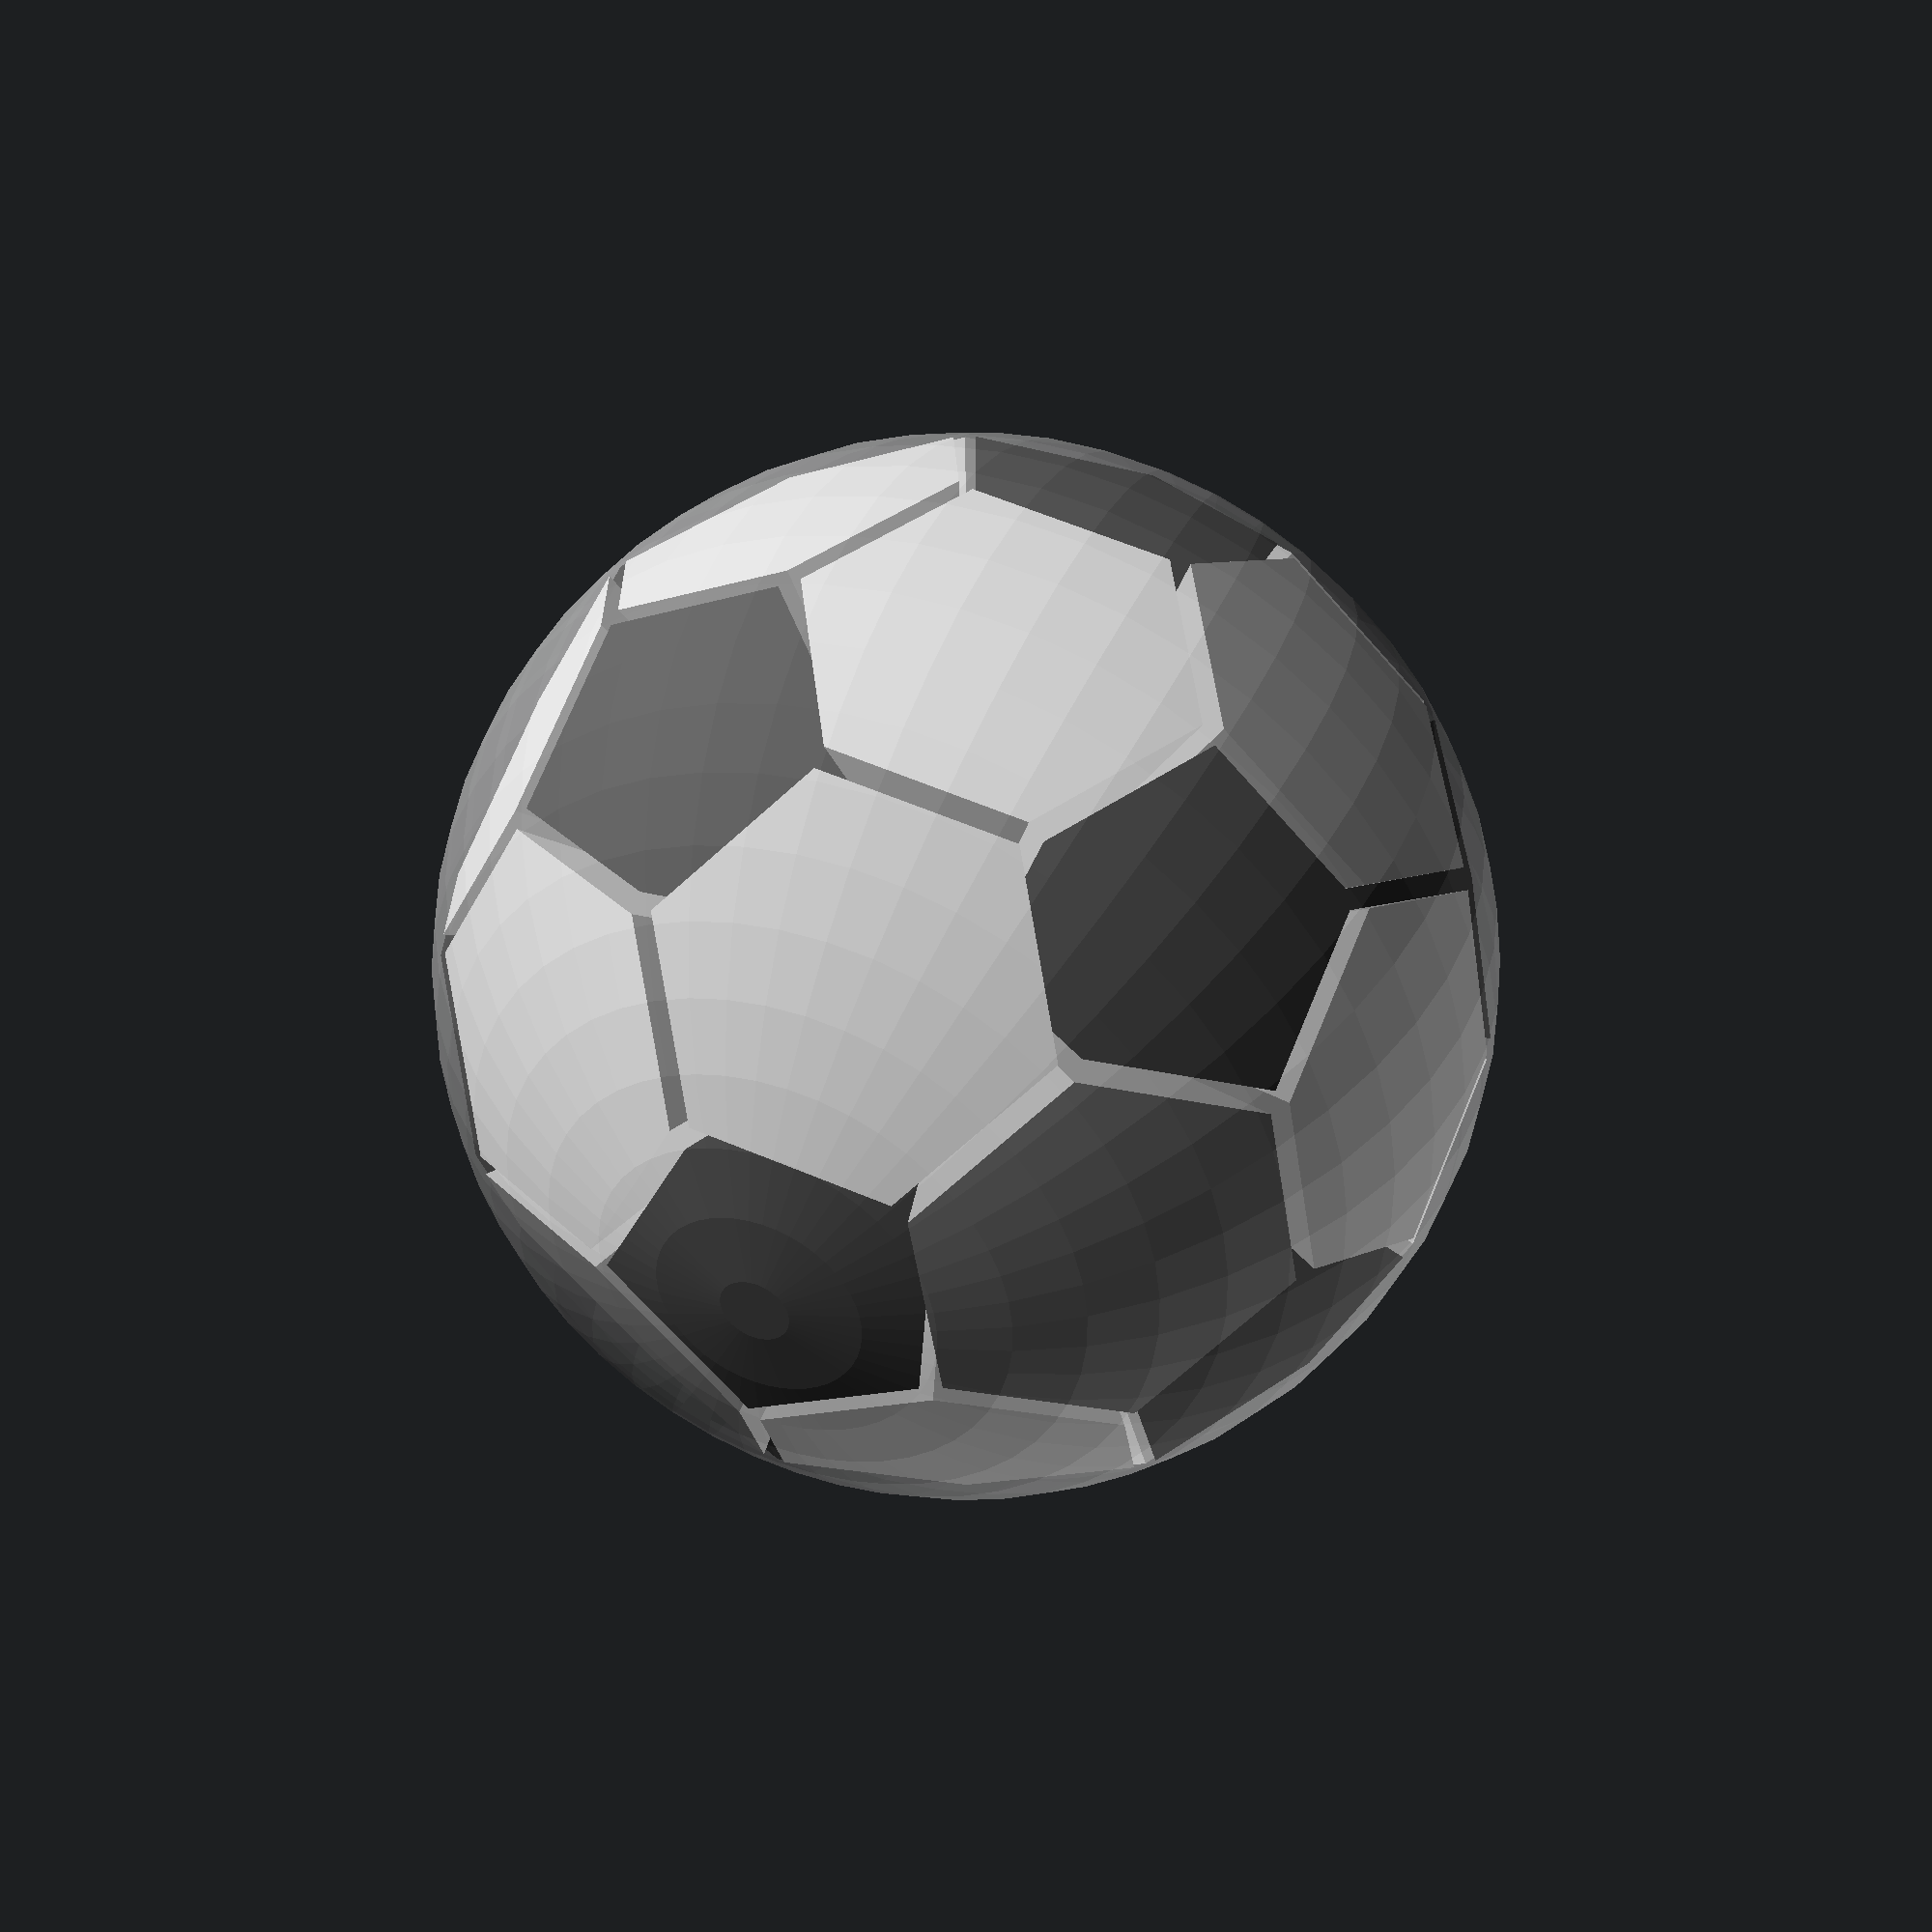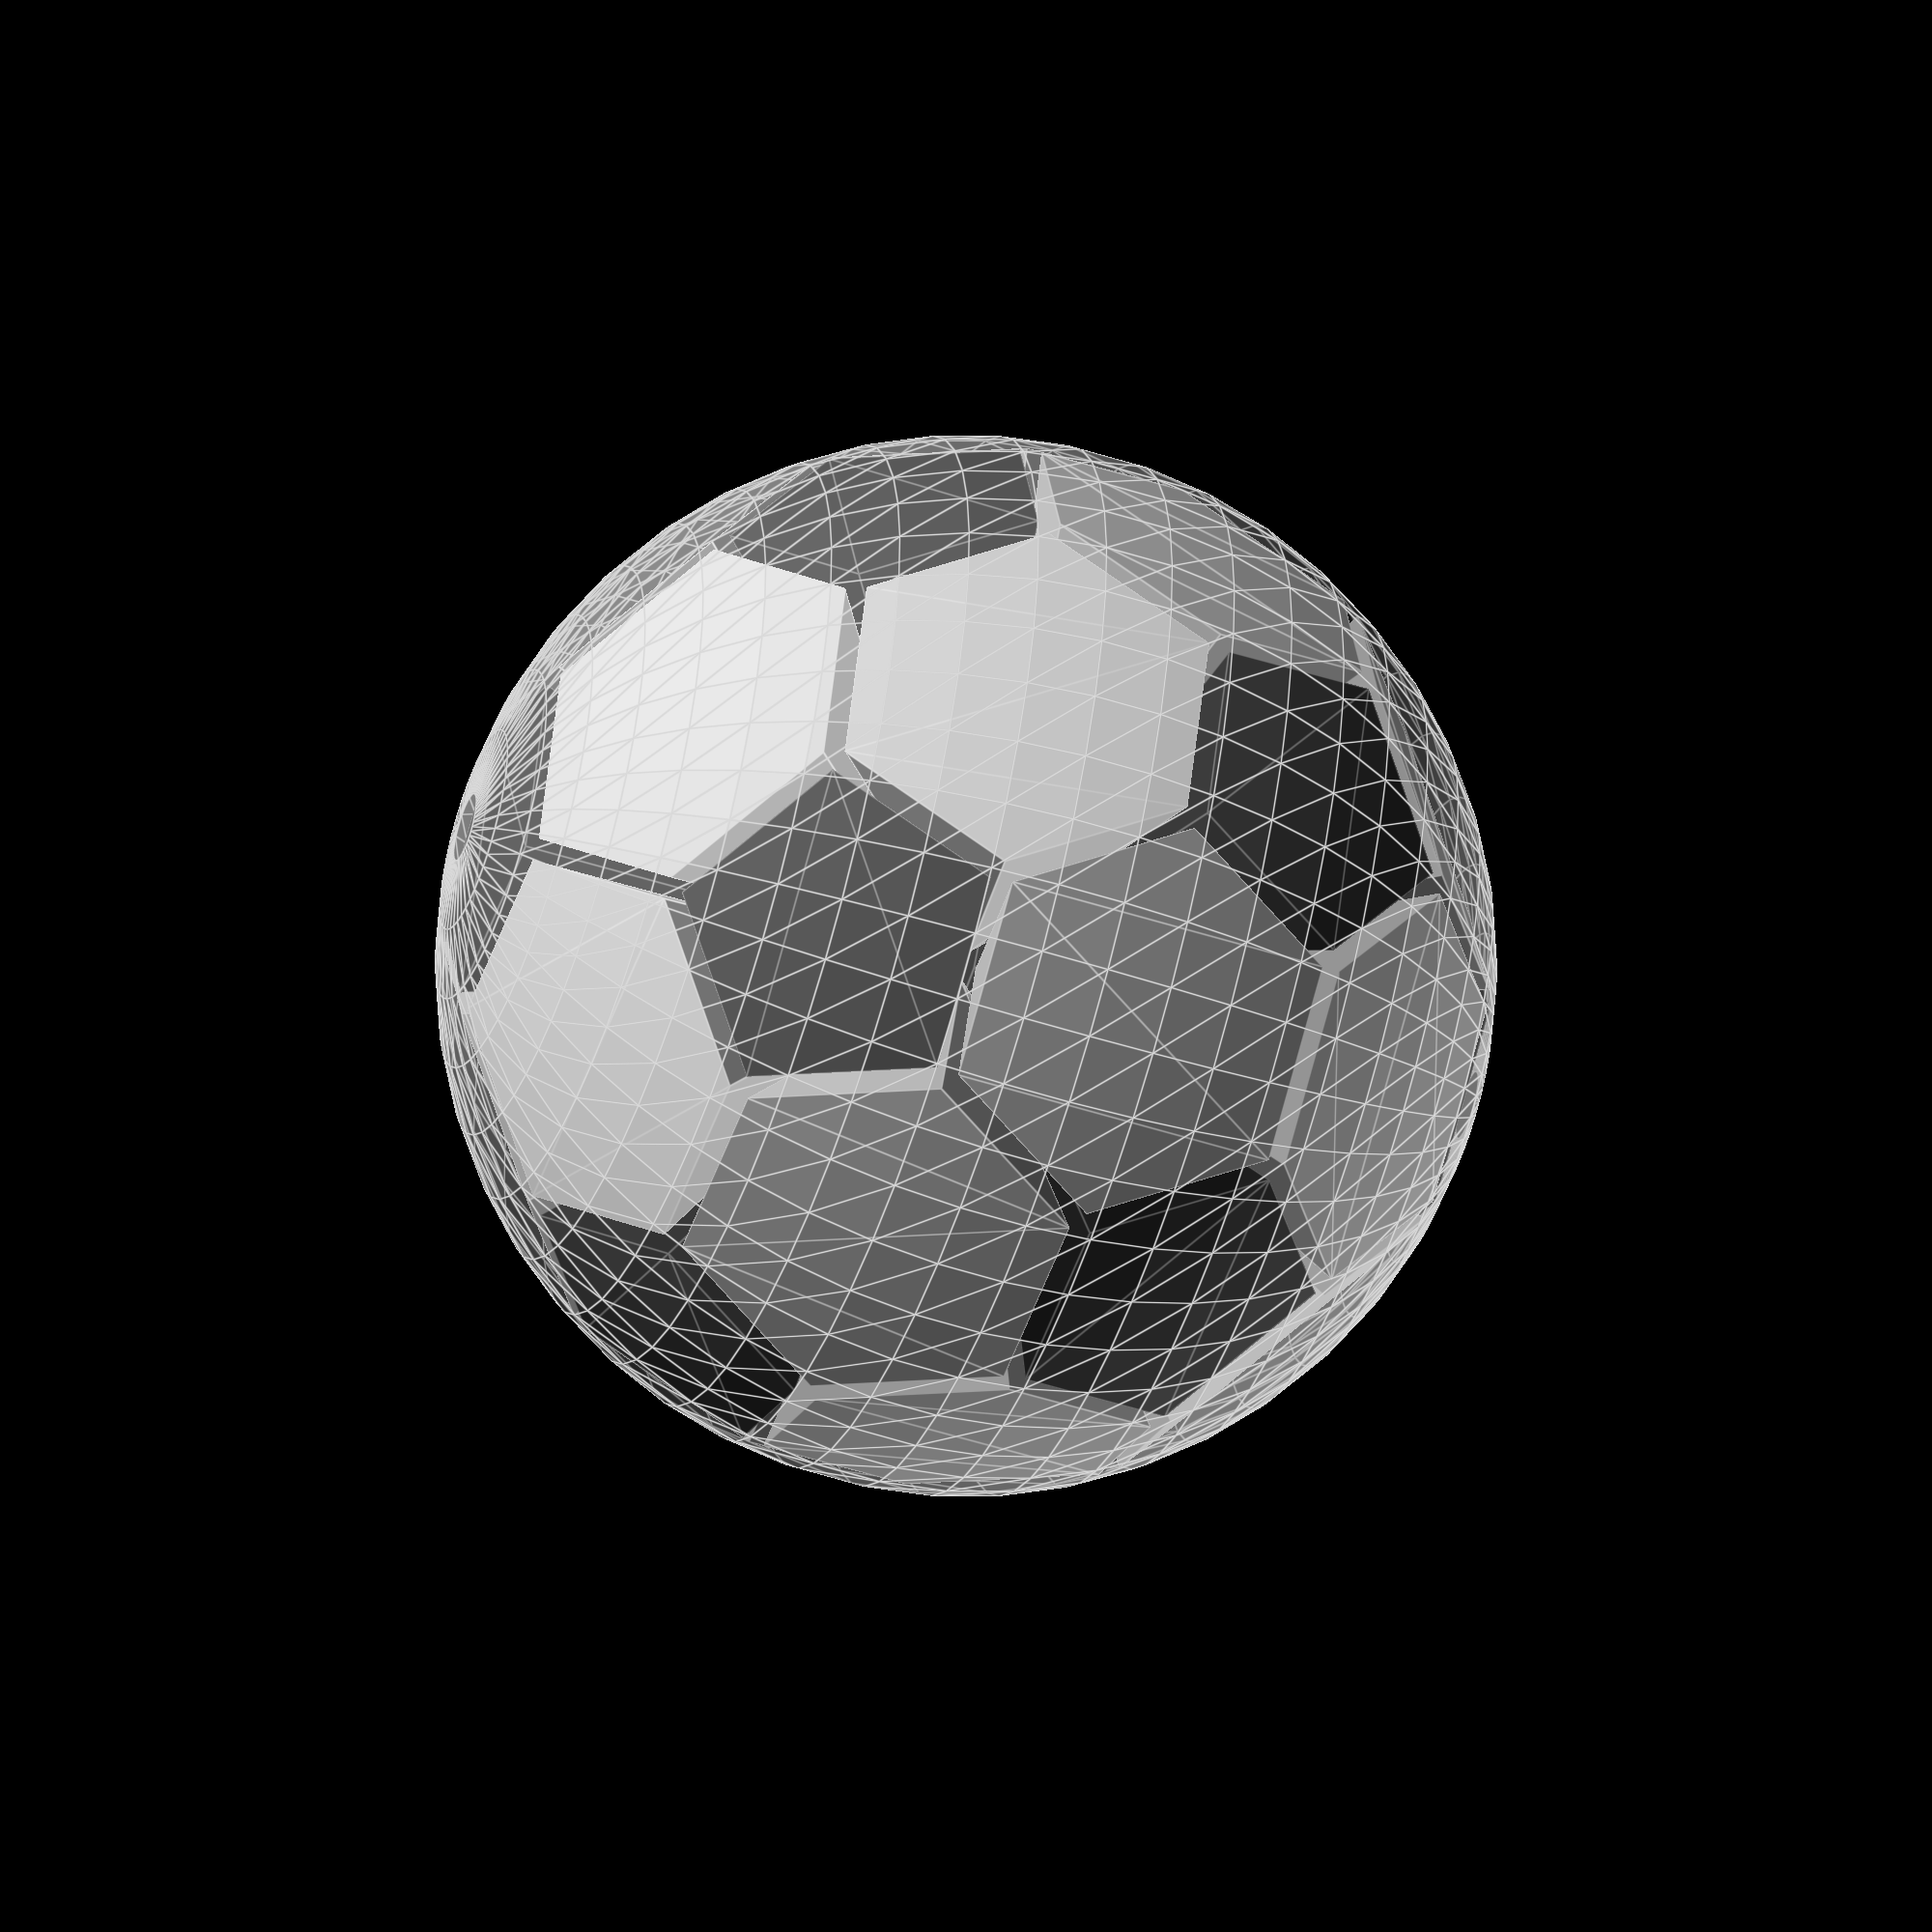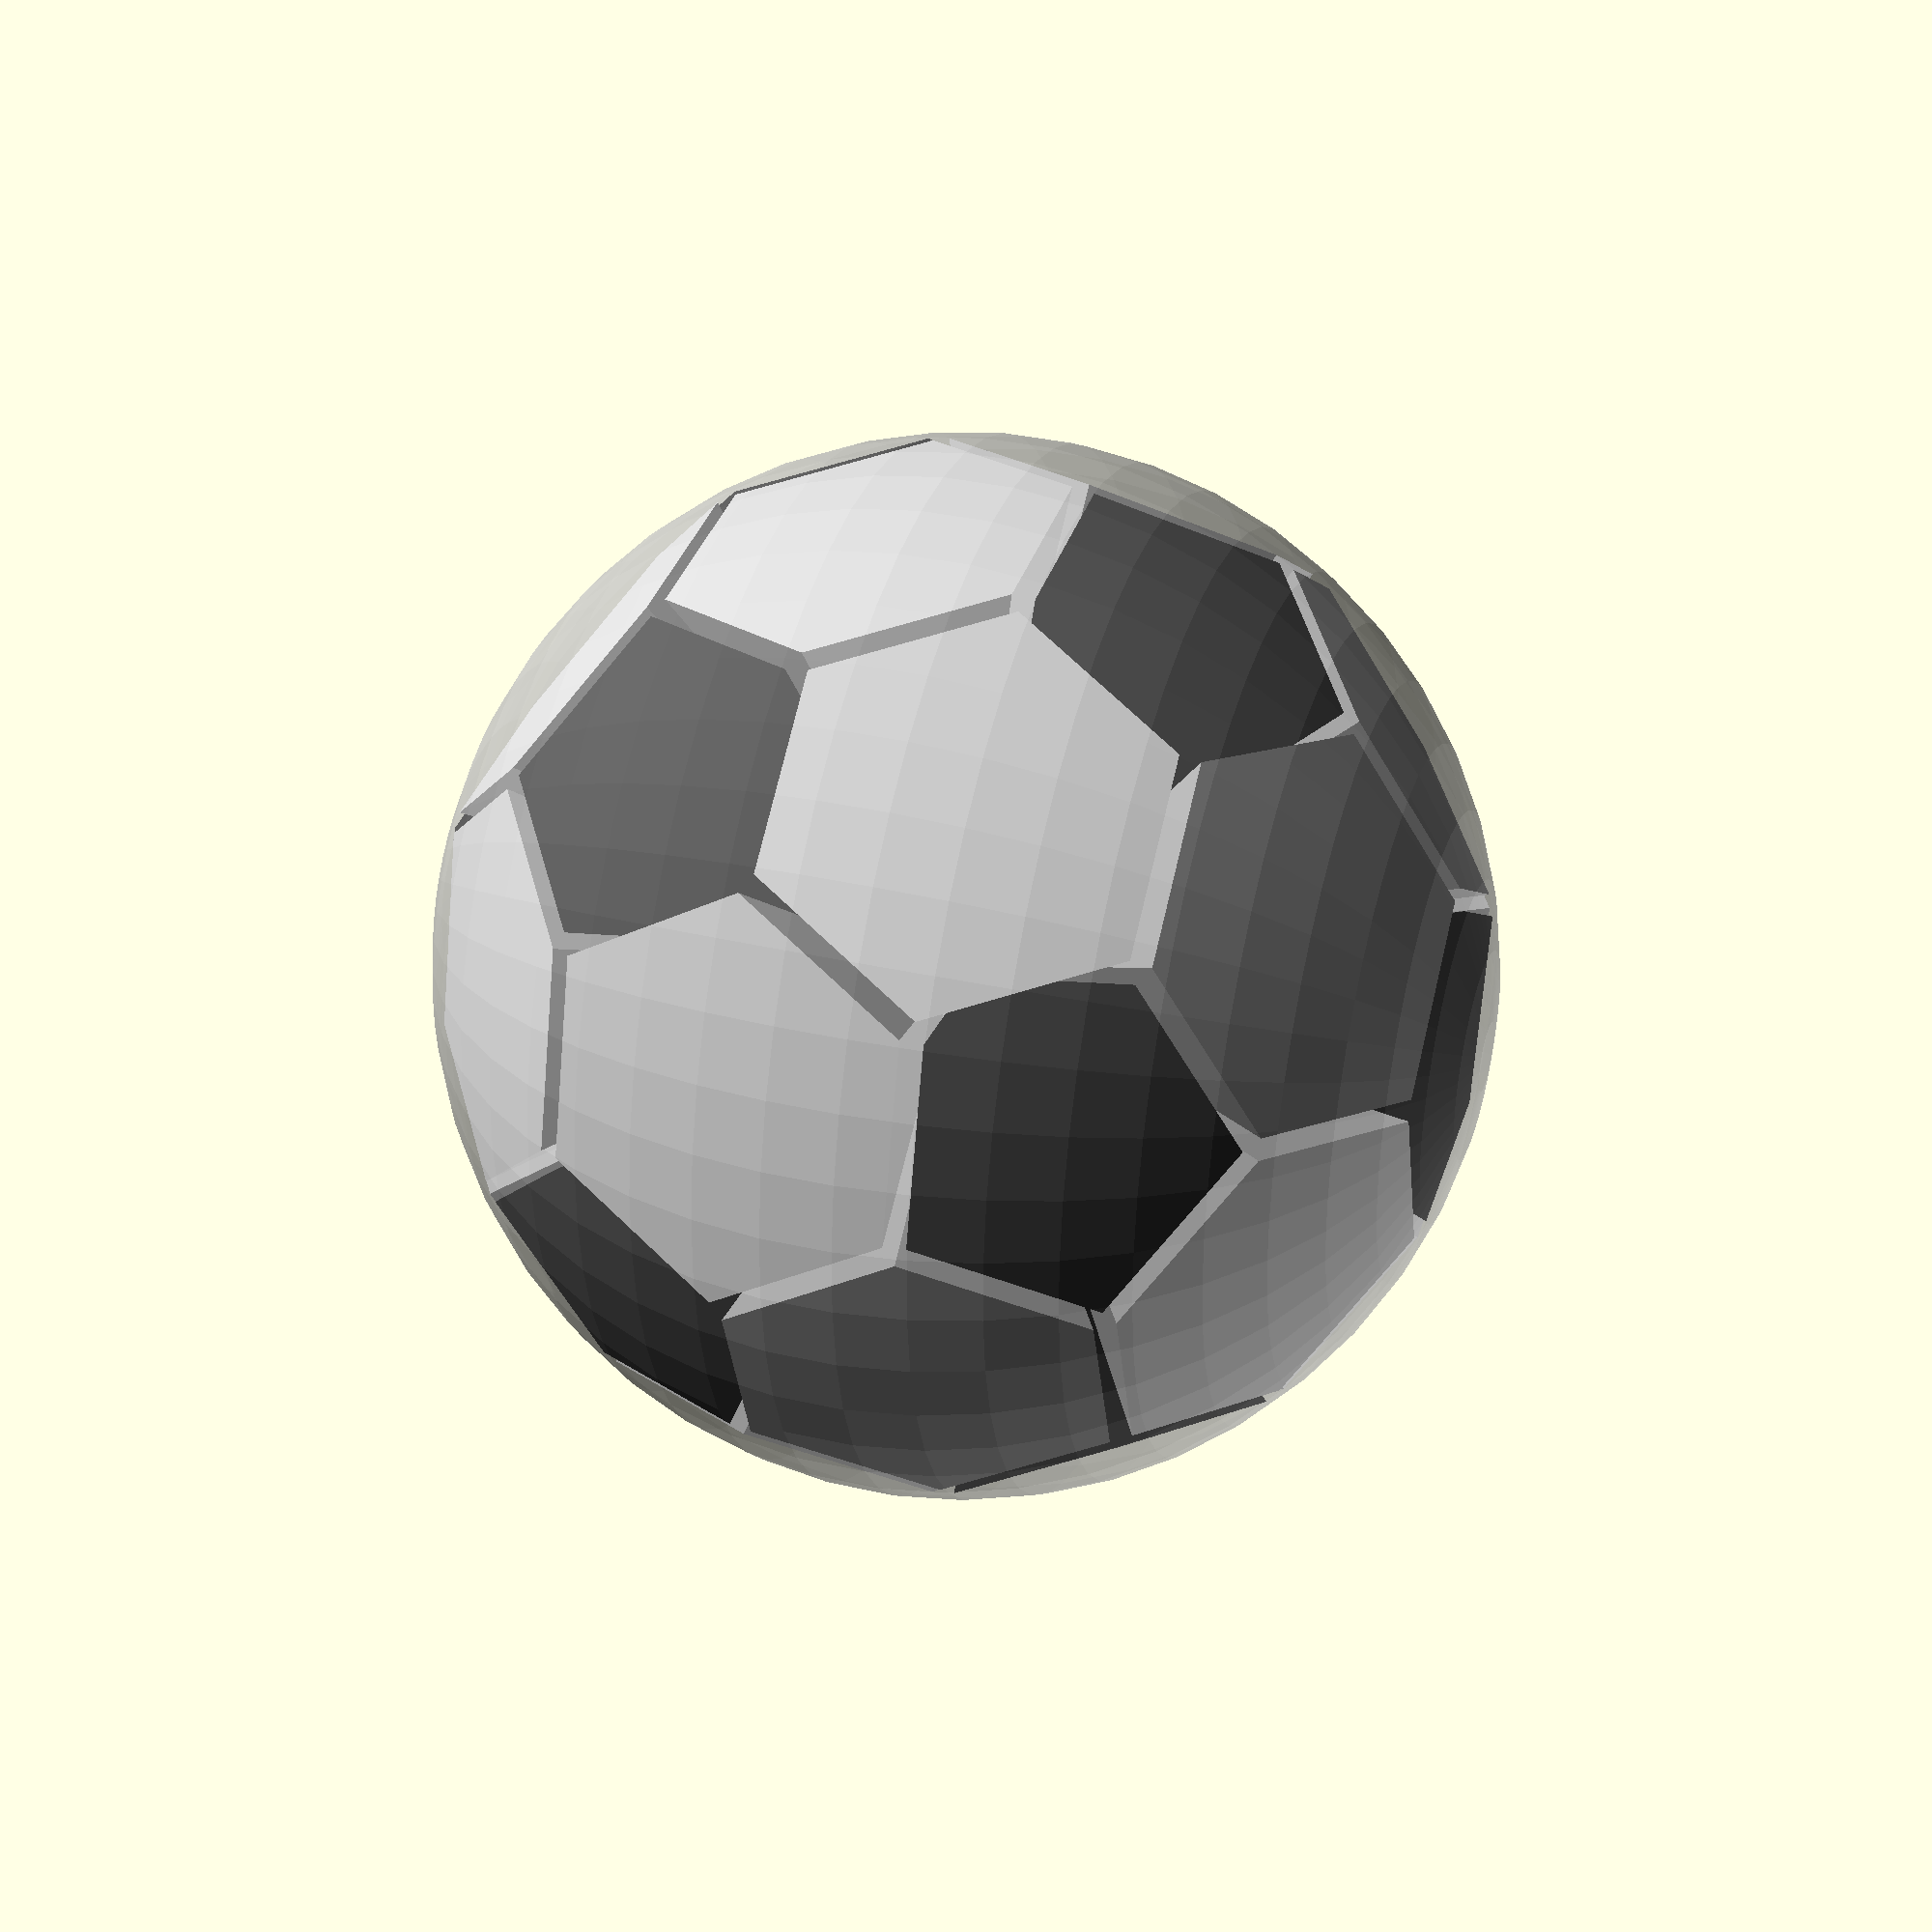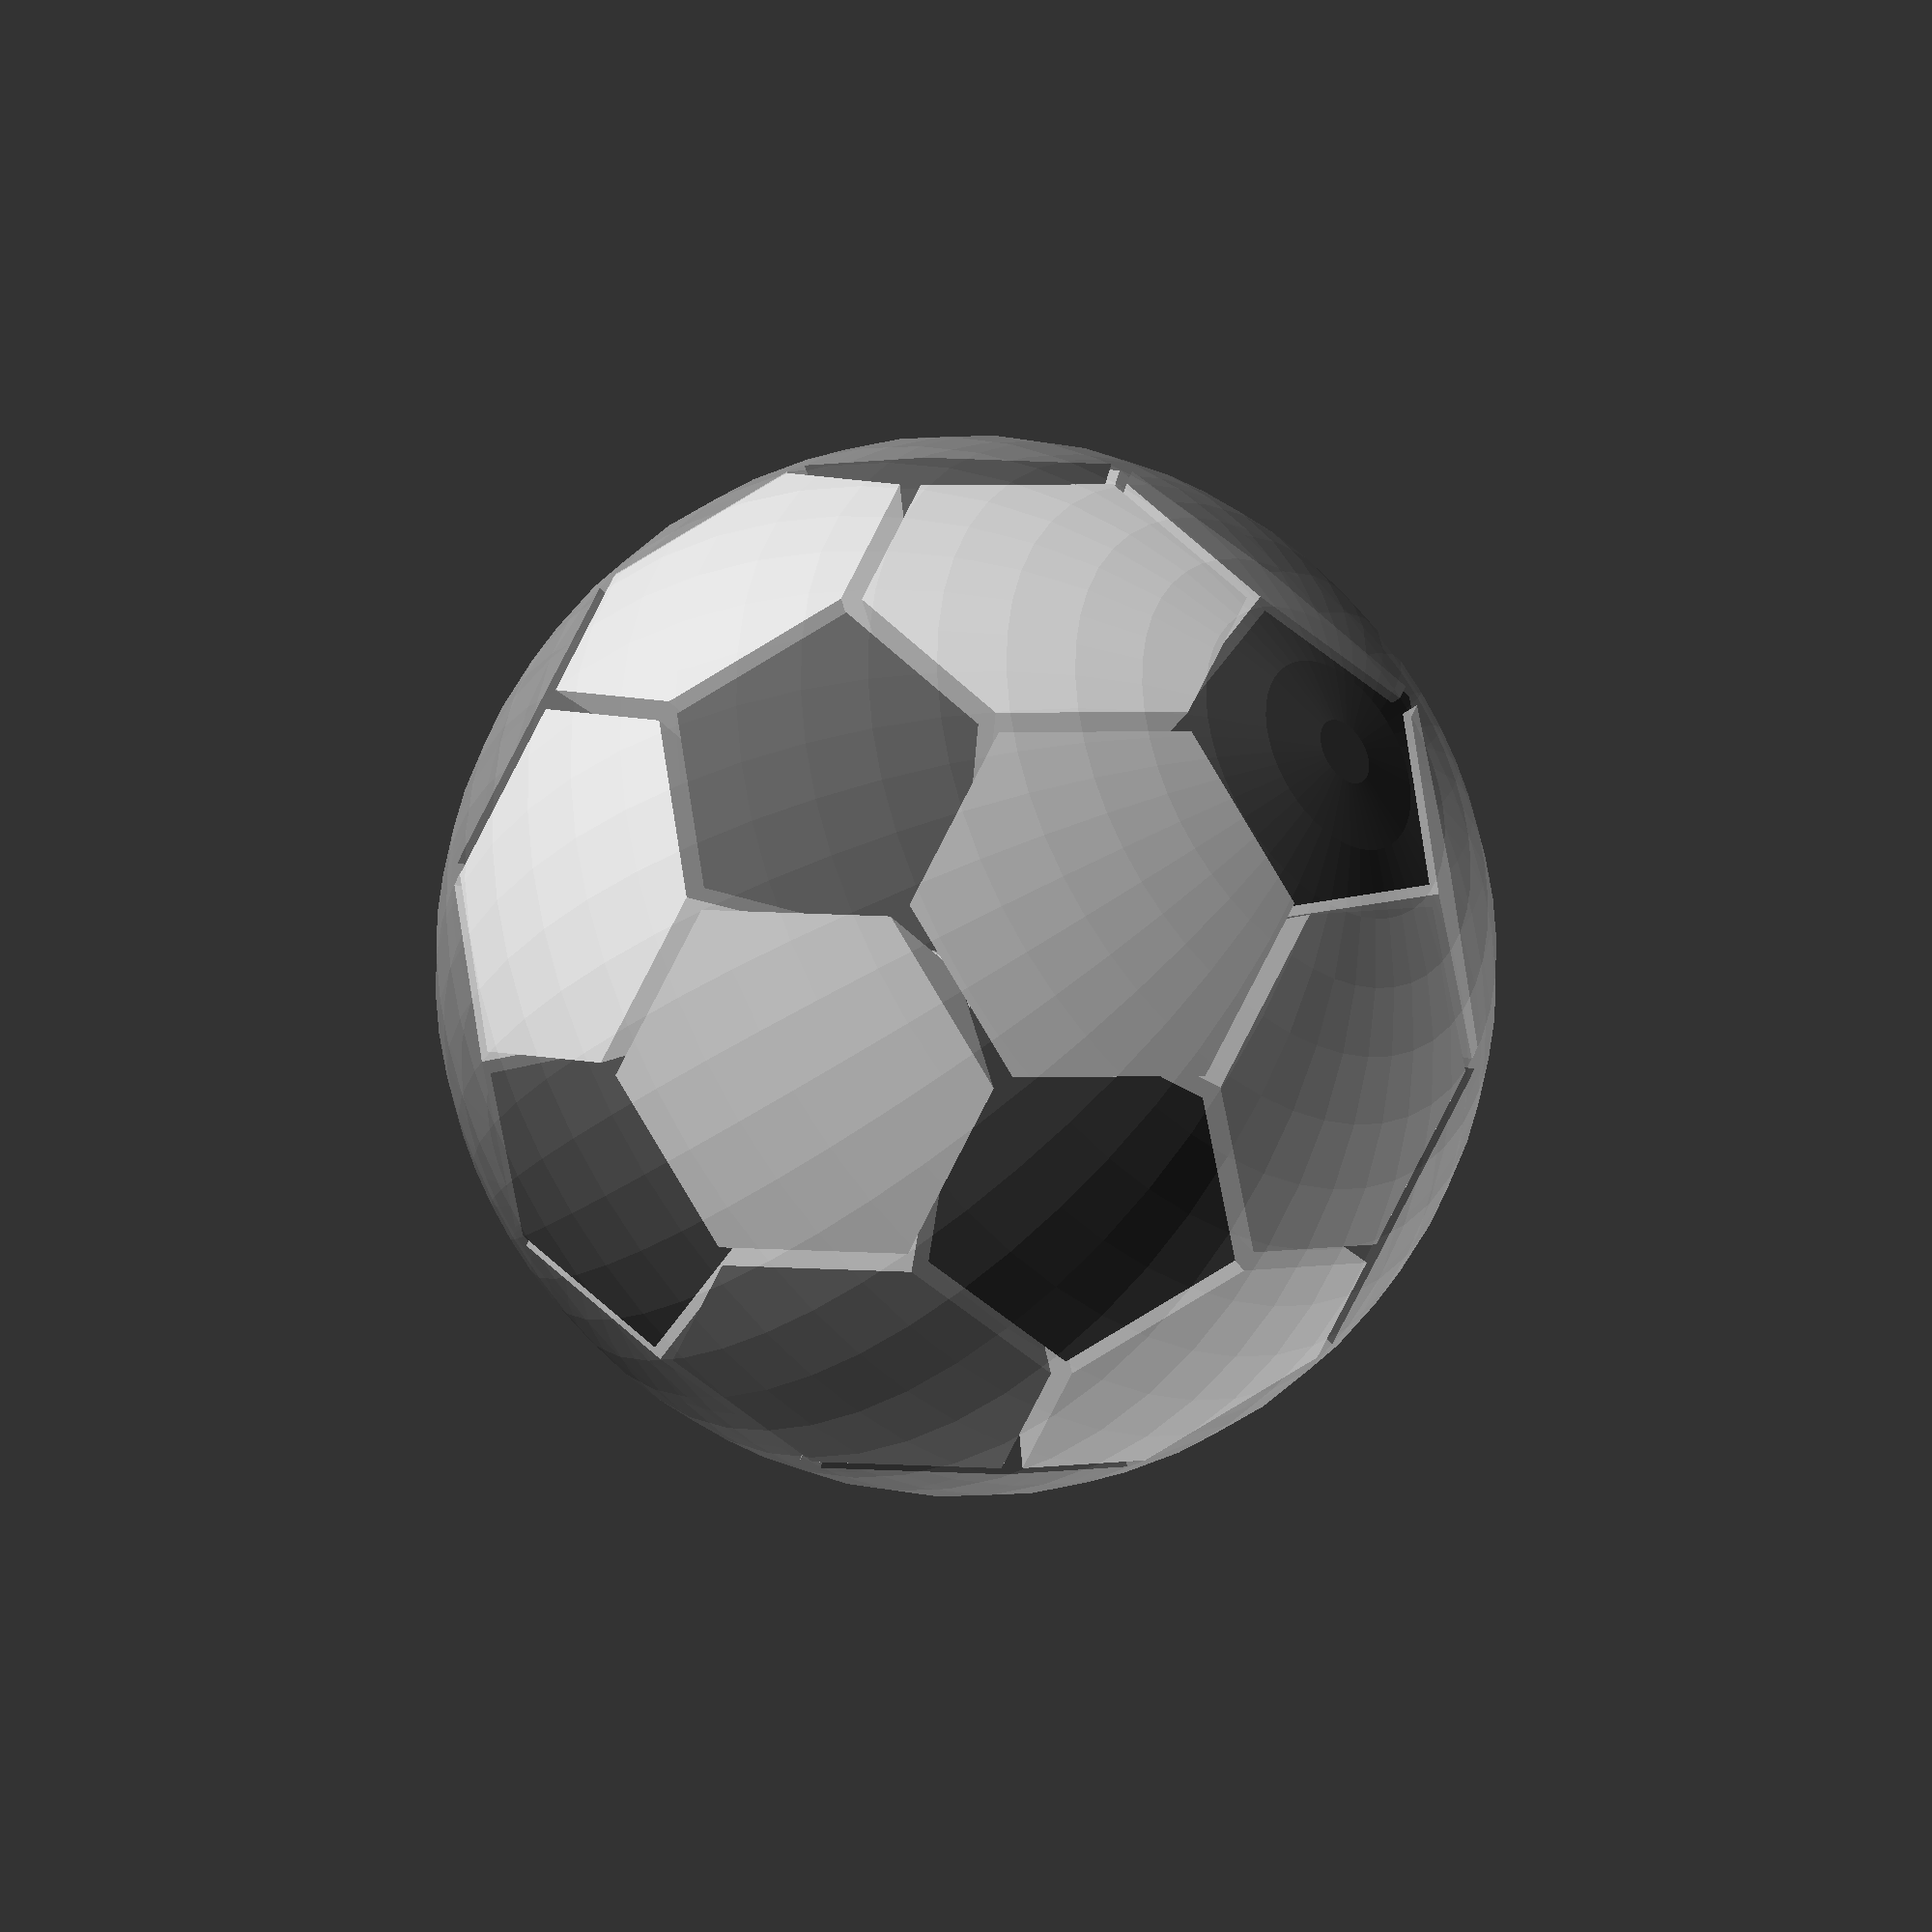
<openscad>
module soccer_polyhedron(circumradius, spacing, jigsaw_base = false, half = false) {
    tau = 1.618034;
    a = -37.377368;
    scale_f = 0.201774;
    
    s = scale_f * spacing / 2;
    
    module pentagonal_pyramid() {
        pentagon_r = 1.701302;
        pentagon_h = 4.654877;
        
        convex_r = pentagon_r / 5 - s / 2;

        r_off = s / 0.759856;
        h_off = s / 0.343279;

        color("black")
        translate([0, 0, -pentagon_h])
        linear_extrude(pentagon_h - h_off, scale = 0.001) 
        rotate(-36) {
            circle(pentagon_r - r_off, $fn = 5);

            // rewrite here if you want to make different convex parts
            if(jigsaw_base) {
                for(i = [0:4]) {
                    rotate(36 + i * 72)
                    translate([pentagon_r - r_off - convex_r / 2, 0, 0]) 
                        circle(convex_r, $fn = 36);
                }
            }
        }
    }
    
    module hexagonal_pyramid() {
        hexagon_r = 2;
        hexagon_h = 4.534568;
        pentagon_r = 1.701302;
        concave_r = pentagon_r / 5 + s / 2;

        r_off = s / 0.792377;
        h_off = s /  0.403548;

        color("white")
        translate([0, 0, -hexagon_h])
        linear_extrude(hexagon_h - h_off, scale = 0.001) 
        rotate(-30) {
            difference() {
                circle(hexagon_r - r_off, $fn = 6); 

                // rewrite here if you want to make different concave parts
                if(jigsaw_base) {
                    for(i = [0:2]) {
                        rotate(90 + i * 120)
                        translate([hexagon_r - r_off - concave_r, 0, 0]) 
                            circle(concave_r, $fn = 36);
                    }   
                }   
            }
        }
    }

    module one_component_around_pentagonal_pyramid() {
        mirror([1, 0, 0]) 
        rotate([0, -a, 60]) {
            pentagonal_pyramid();
            for(i = [0:1]) {
                rotate([0, a, 72 * i])
                    hexagonal_pyramid(); 
            }    
        }    
    }
    
    module half_soccer_polyhedron() {
        pentagonal_pyramid();
        for(i = [0:4]) {
            rotate([0, a, 72 * i])
                one_component_around_pentagonal_pyramid(); 
        }       
    }

    scale(scale_f * circumradius) {
        half_soccer_polyhedron();
        if(!half) {
            rotate(36)
            mirror([0, 0, 1])
                half_soccer_polyhedron();    
        }
    }
}

soccer_polyhedron(30, 1);
%sphere(30, $fn = 48);
</openscad>
<views>
elev=139.8 azim=153.6 roll=338.4 proj=p view=wireframe
elev=233.2 azim=163.5 roll=109.1 proj=o view=edges
elev=145.4 azim=304.3 roll=252.9 proj=p view=wireframe
elev=215.3 azim=227.3 roll=45.6 proj=o view=solid
</views>
